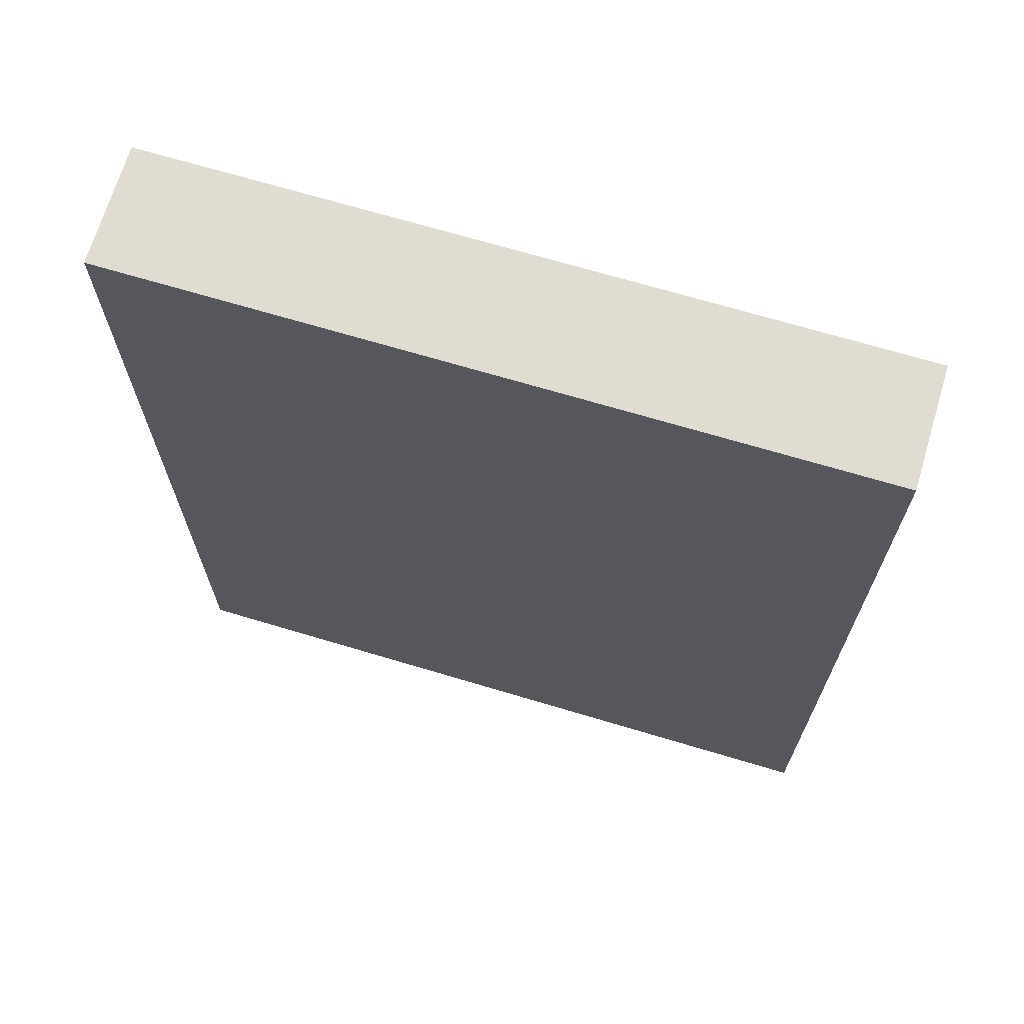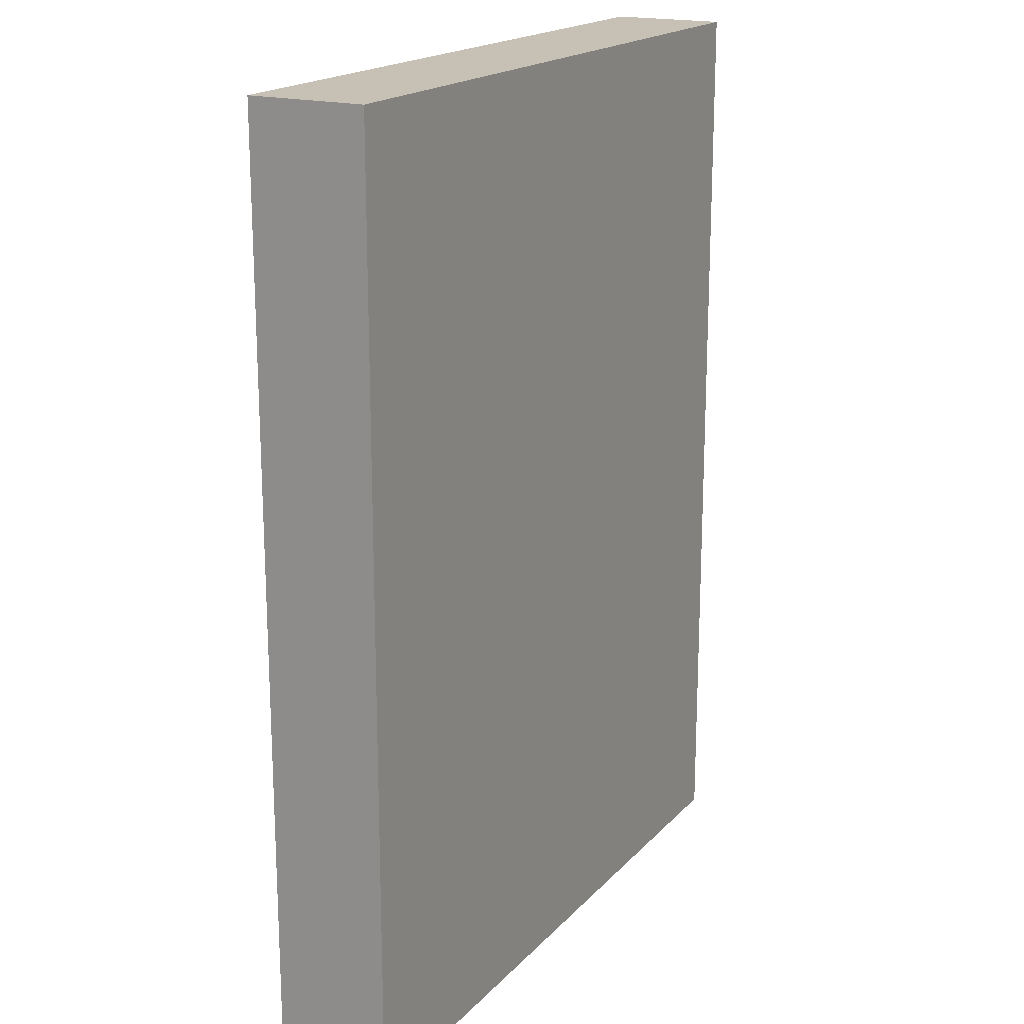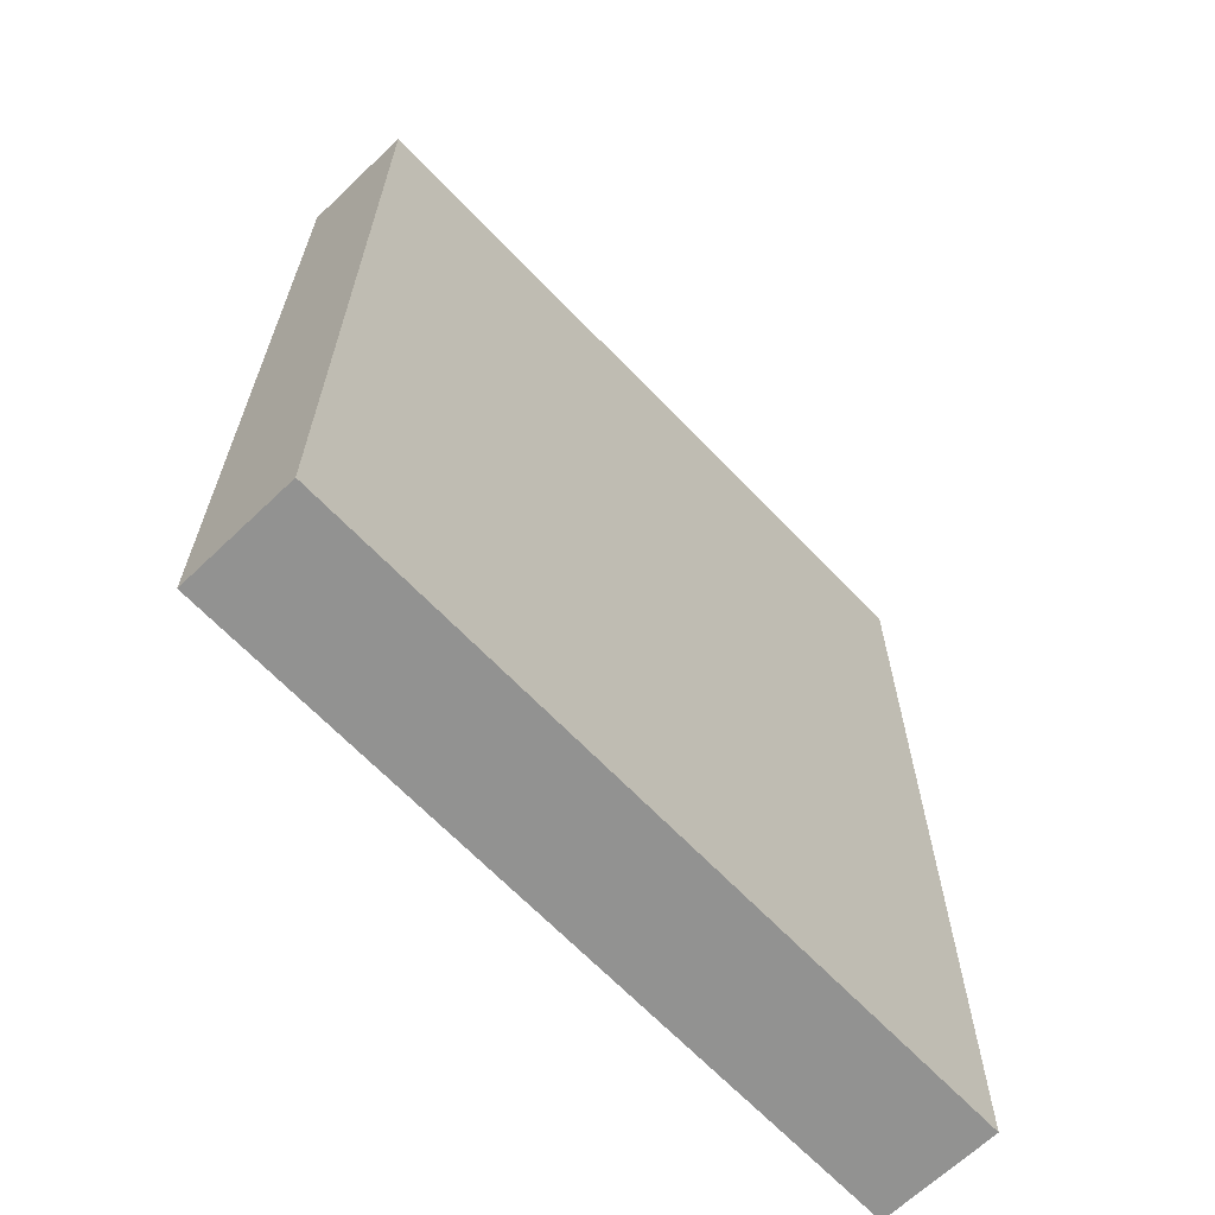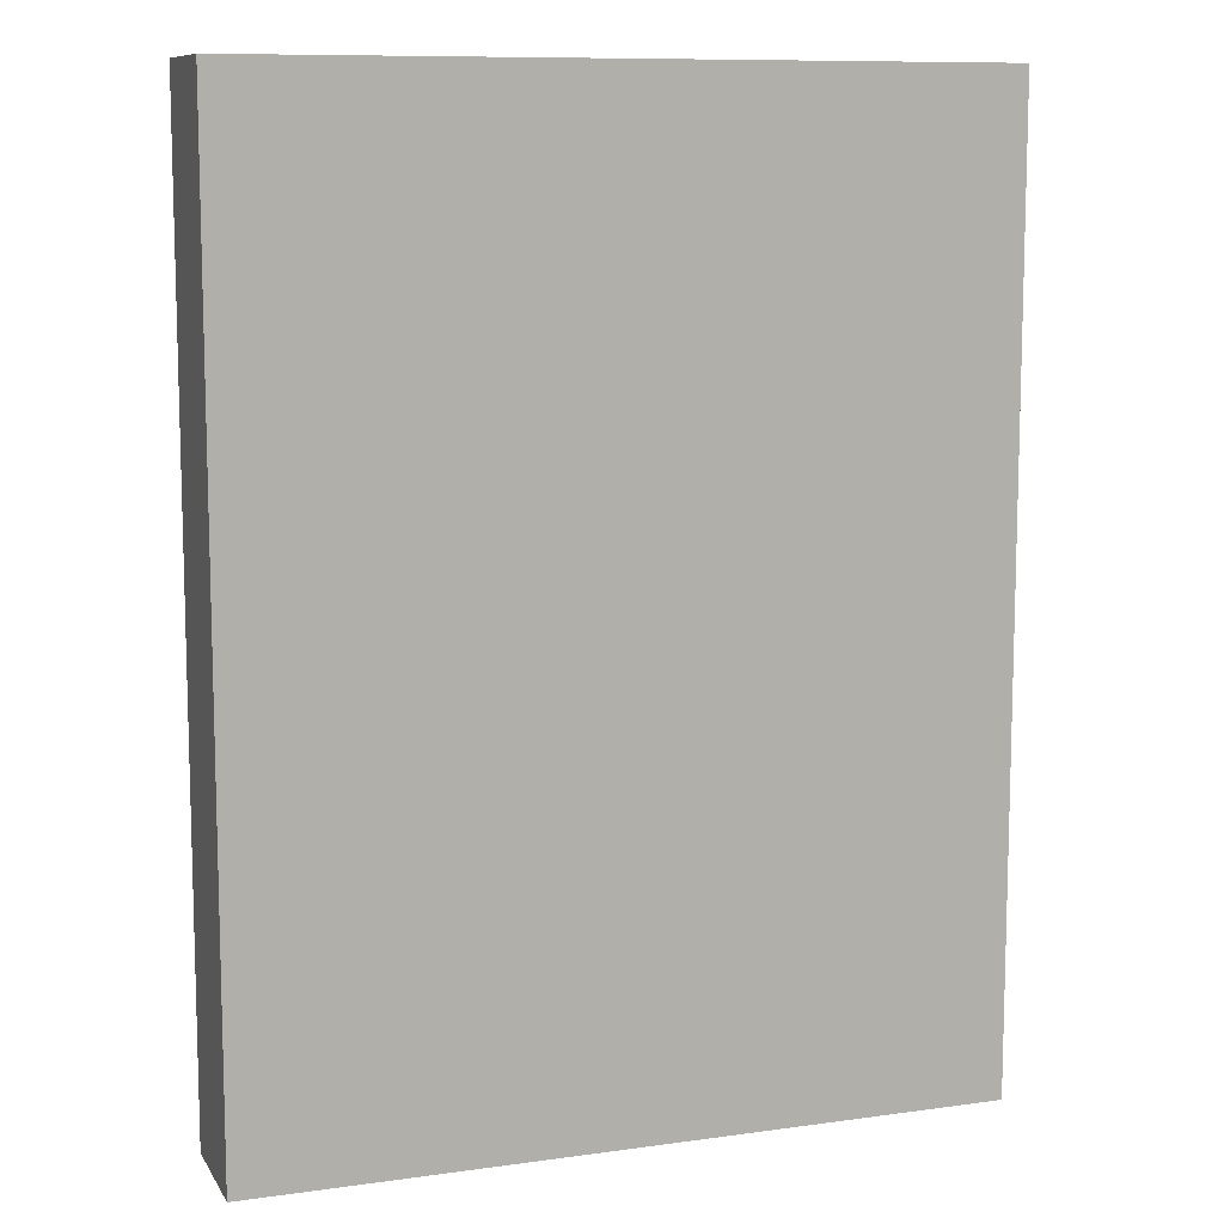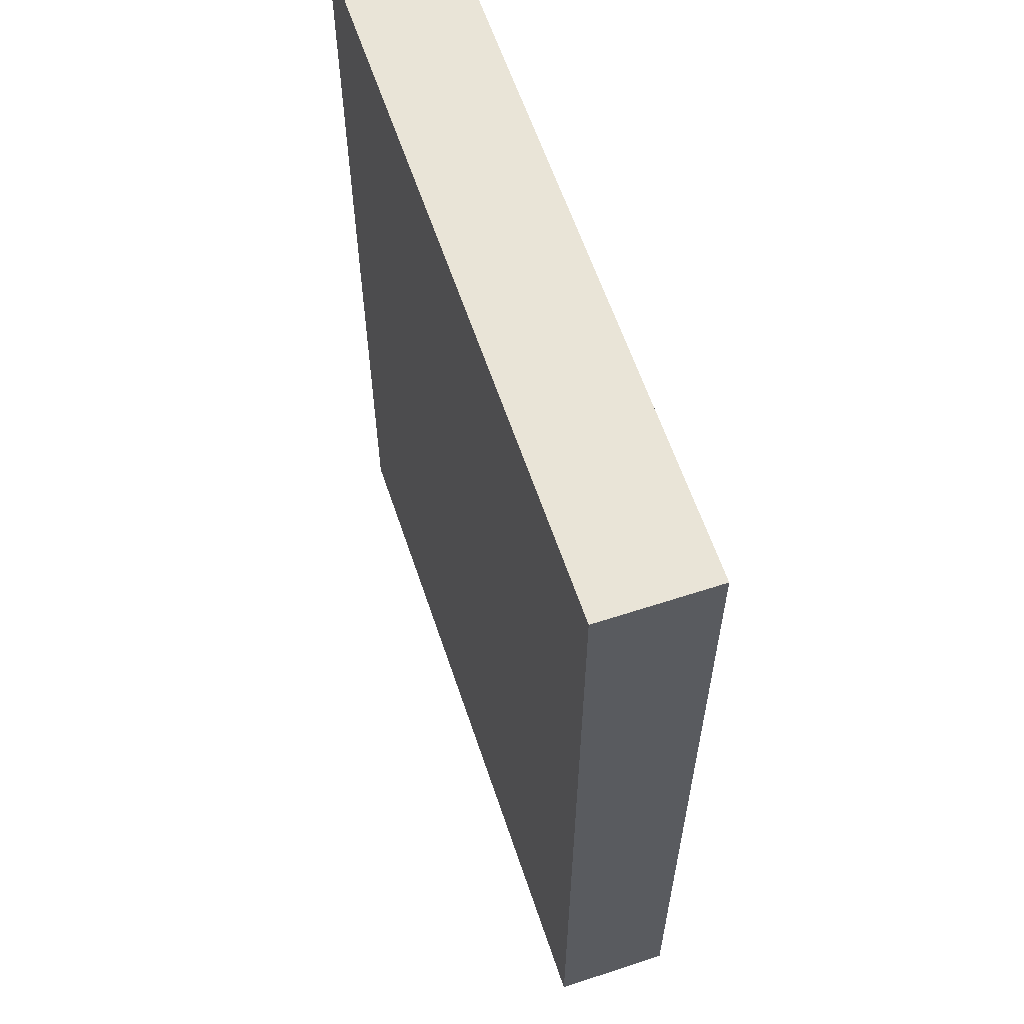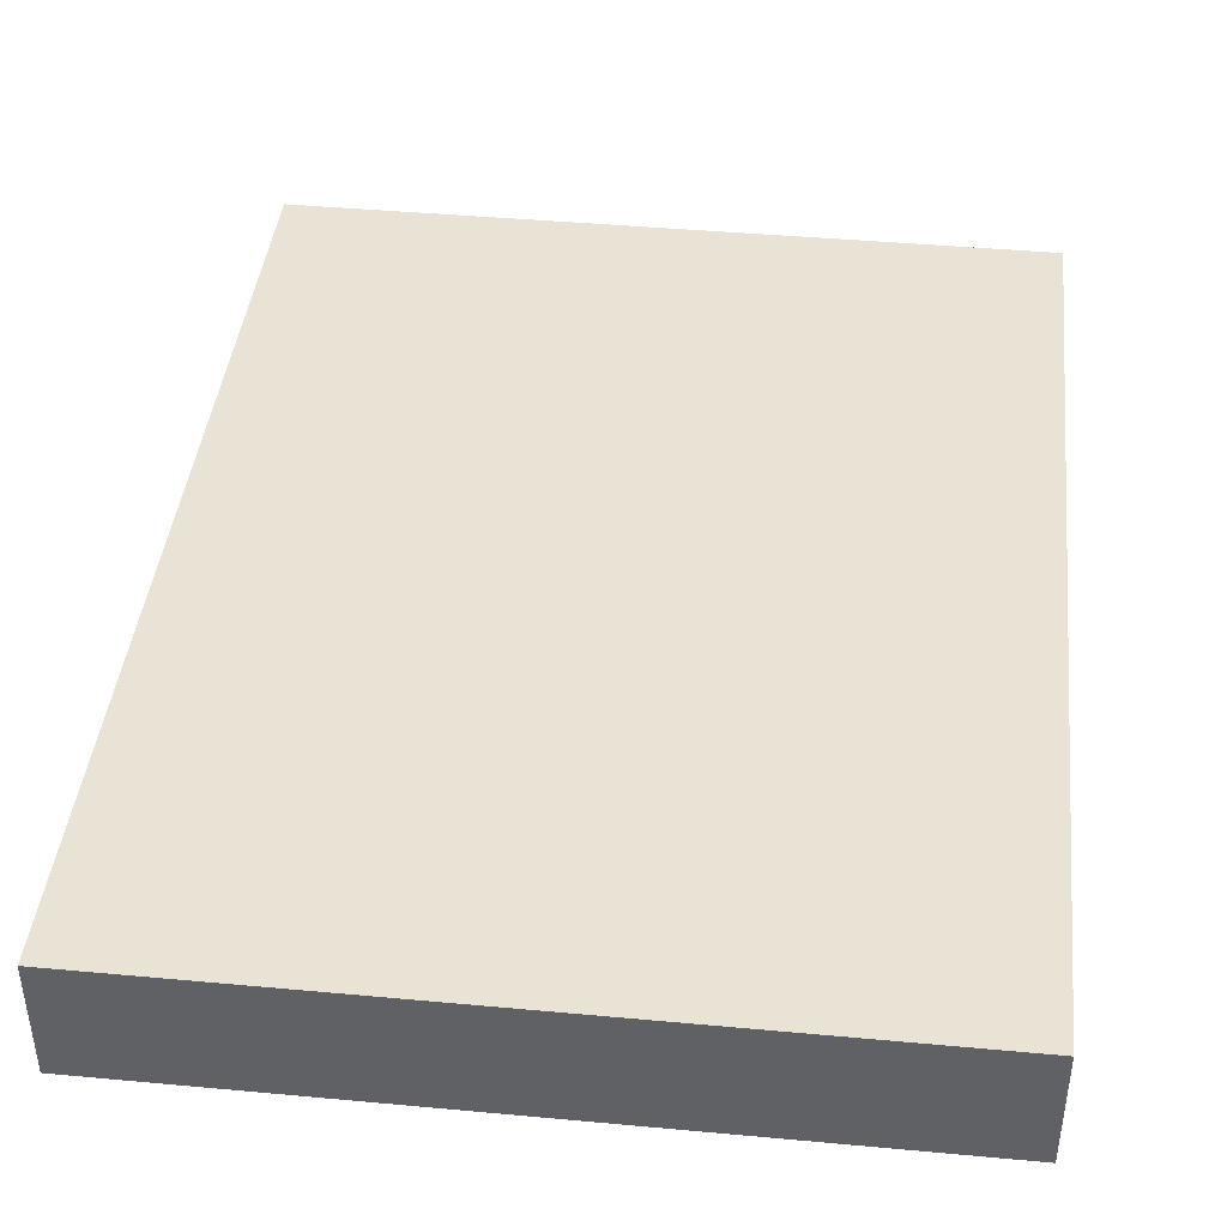
<metadata>
{"format":"obj","ext":"obj","renderer":"f3d","projection":"perspective","resolution":1024,"background":"white","views":[{"elev":69.2,"azim":-163.3,"up":"+Z"},{"elev":18.5,"azim":118.6,"up":"+Z"},{"elev":-66.2,"azim":-46.3,"up":"+Z"},{"elev":10.0,"azim":160.5,"up":"+Z"},{"elev":60.9,"azim":71.5,"up":"+Z"},{"elev":42.1,"azim":-173.7,"up":"+Y"}]}
</metadata>
<code>
g pb_Mesh-2442582
v -2 0 -19.75
v -33 0 -19.75
v -2 5 -19.75
v -33 5 -19.75
v -33 0 -19.75
v -33 0 -60
v -33 5 -19.75
v -33 5 -60
v -33 0 -60
v -2 0 -60
v -33 5 -60
v -2 5 -60
v -2 0 -60
v -2 0 -19.75
v -2 5 -60
v -2 5 -19.75
v -2 5 -19.75
v -33 5 -19.75
v -2 5 -60
v -33 5 -60
v -2 0 -60
v -33 0 -60
v -2 0 -19.75
v -33 0 -19.75
g pb_Mesh-2442582_0
f 3 2 1
f 3 4 2
f 7 6 5
f 7 8 6
f 11 10 9
f 11 12 10
f 15 14 13
f 15 16 14
f 19 18 17
f 19 20 18
f 23 22 21
f 23 24 22

</code>
